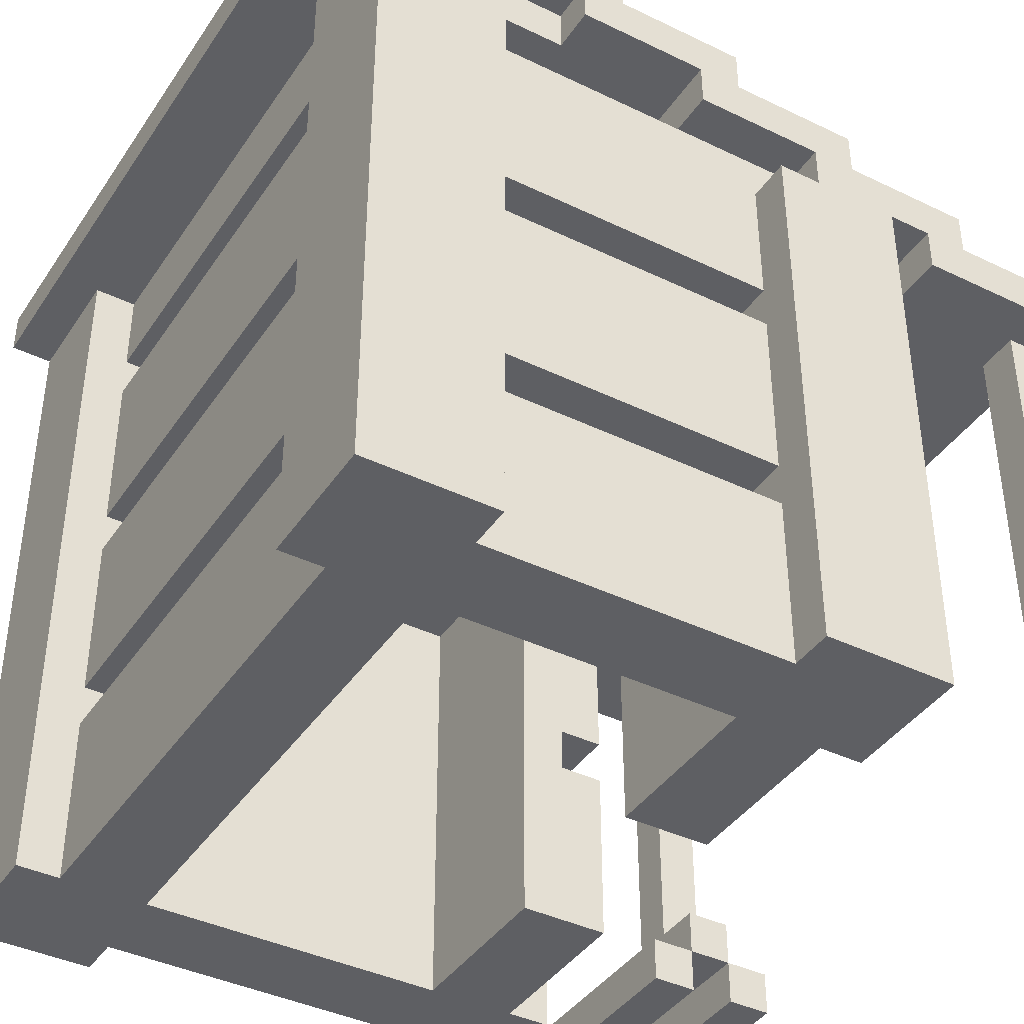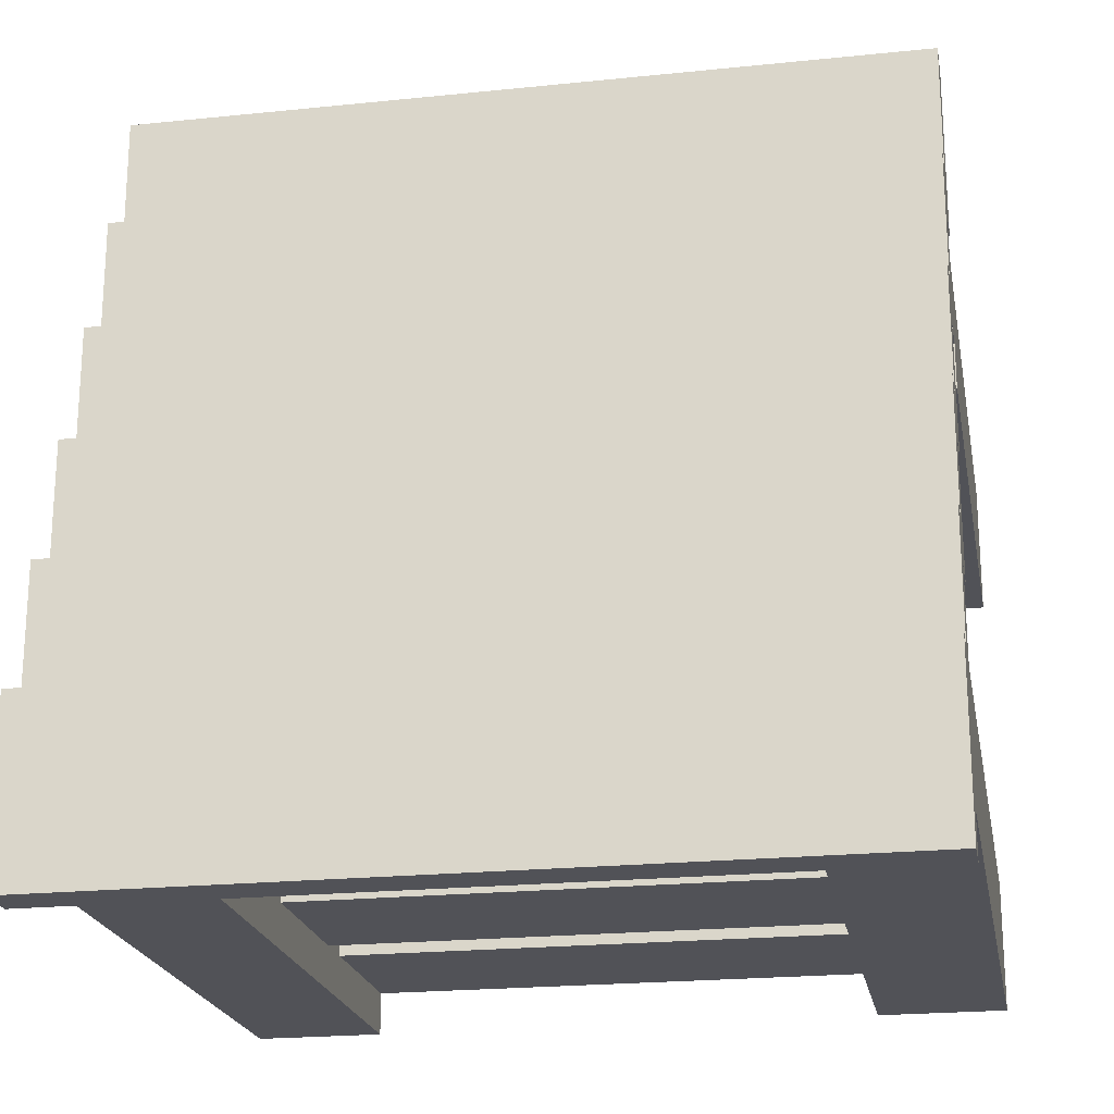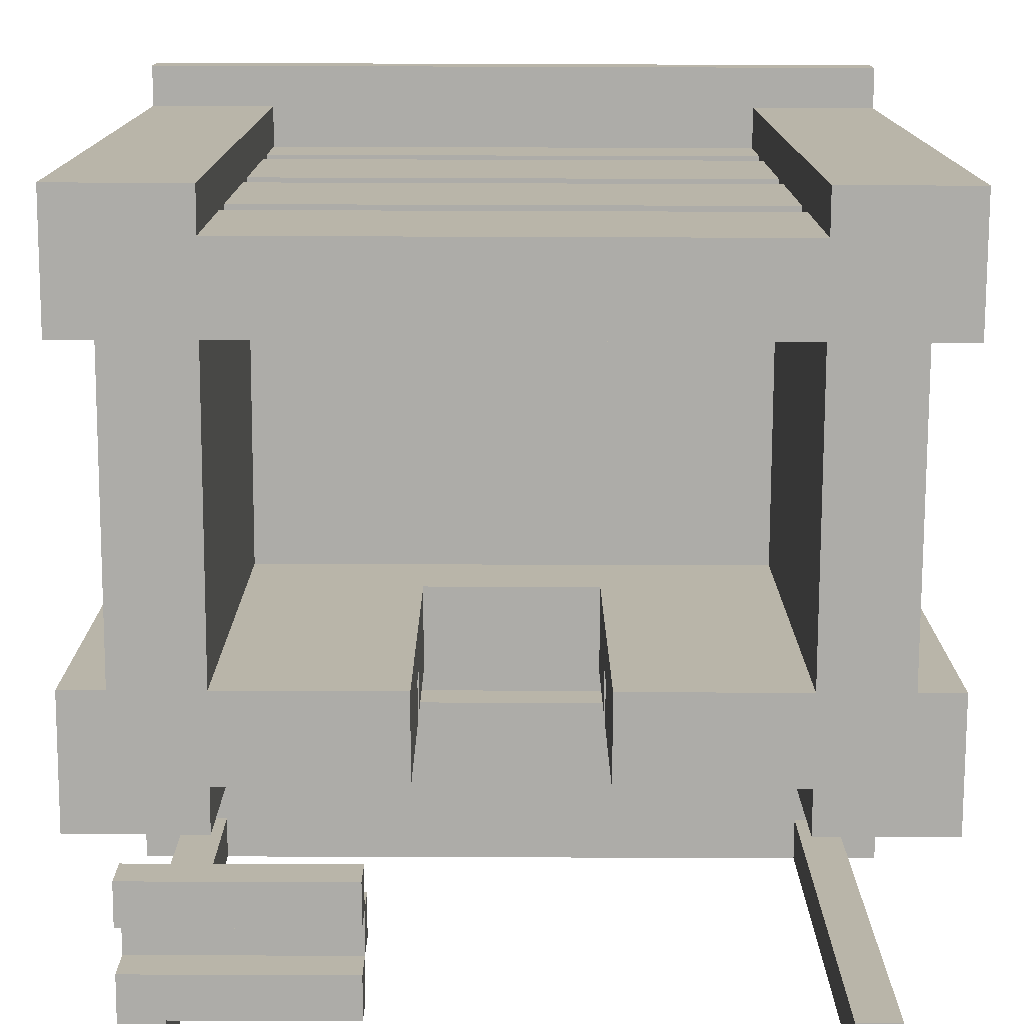
<metadata>
{"format":"obj","ext":"obj","renderer":"f3d","projection":"perspective","resolution":1024,"background":"white","views":[{"elev":-40.5,"azim":-120.7,"up":"+Y"},{"elev":-21.4,"azim":-169.6,"up":"+Z"},{"elev":-76.6,"azim":179.8,"up":"+Y"}]}
</metadata>
<code>
g woodcutter_lodge1
v -9 0 4
v -9 0 1
v -9 0 -6
v -9 0 -9
v -9 12 9
v -9 12 5
v -9 13 9
v -9 13 6
v -9 13 5
v -9 13 4
v -9 13 2
v -9 13 1
v -9 14 6
v -9 14 3
v -9 14 2
v -9 14 -1
v -9 15 3
v -9 15 -0
v -9 15 -1
v -9 15 -4
v -9 16 -0
v -9 16 -3
v -9 16 -4
v -9 16 -6
v -9 16 -7
v -9 17 -3
v -9 17 -6
v -9 17 -7
v -9 17 -9
v -9 17 -10
v -9 18 -6
v -9 18 -10
v -8 0 9
v -8 0 8
v -8 0 1
v -8 0 -6
v -8 4 1
v -8 4 -6
v -8 5 1
v -8 5 -6
v -8 9 1
v -8 9 -6
v -8 10 1
v -8 10 -6
v -8 12 9
v -8 12 8
v -8 13 2
v -8 13 1
v -8 14 2
v -8 14 -1
v -8 14 -6
v -8 15 -4
v -8 15 -6
v -8 16 -4
v -8 16 -6
v -7 4 1
v -7 4 -6
v -7 5 1
v -7 5 -6
v -7 9 1
v -7 9 -6
v -7 10 1
v -7 10 -6
v -7 14 -1
v -7 14 -6
v -7 15 -1
v -7 15 -3
v -7 15 -4
v -7 15 -6
v 2 0 3
v 2 0 1
v 2 4 3
v 2 4 2
v 2 5 3
v 2 5 2
v 2 8 3
v 2 8 1
v 3 0 8
v 3 0 7
v 3 0 6
v 3 0 5
v 3 1 8
v 3 1 7
v 3 1 6
v 3 1 5
v 3 2 7
v 3 2 6
v 6 0 4
v 6 0 3
v 6 0 1
v 6 0 -6
v 6 0 -8
v 6 0 -9
v 6 4 3
v 6 4 2
v 6 4 -7
v 6 4 -8
v 6 5 3
v 6 5 2
v 6 5 -7
v 6 5 -8
v 6 9 3
v 6 9 2
v 6 9 -7
v 6 9 -8
v 6 10 3
v 6 10 2
v 6 10 1
v 6 10 -6
v 6 10 -7
v 6 10 -8
v 6 13 4
v 6 13 3
v 6 14 -7
v 6 14 -8
v 6 15 -7
v 6 15 -8
v 6 17 -8
v 6 17 -9
v 7 0 9
v 7 0 8
v 7 1 8
v 7 12 9
v 7 12 8
v -7 0 9
v -7 0 8
v -7 12 9
v -7 12 8
v -6 0 4
v -6 0 3
v -6 0 1
v -6 0 -6
v -6 0 -8
v -6 0 -9
v -6 4 3
v -6 4 2
v -6 4 -7
v -6 4 -8
v -6 5 3
v -6 5 2
v -6 5 -7
v -6 5 -8
v -6 9 3
v -6 9 2
v -6 9 -7
v -6 9 -8
v -6 10 3
v -6 10 2
v -6 10 1
v -6 10 -6
v -6 10 -7
v -6 10 -8
v -6 13 4
v -6 13 3
v -6 14 -7
v -6 14 -8
v -6 15 -7
v -6 15 -8
v -6 17 -8
v -6 17 -9
v -2 0 3
v -2 0 1
v -2 4 3
v -2 4 2
v -2 5 3
v -2 5 2
v -2 8 3
v -2 8 1
v 7 4 1
v 7 4 -6
v 7 5 1
v 7 5 -6
v 7 9 1
v 7 9 -6
v 7 10 1
v 7 10 -6
v 7 14 -1
v 7 14 -6
v 7 15 -1
v 7 15 -3
v 7 15 -4
v 7 15 -6
v 8 0 9
v 8 0 7
v 8 0 6
v 8 0 5
v 8 0 1
v 8 0 -6
v 8 1 8
v 8 1 7
v 8 1 6
v 8 1 5
v 8 2 7
v 8 2 6
v 8 4 1
v 8 4 -6
v 8 5 1
v 8 5 -6
v 8 9 1
v 8 9 -6
v 8 10 1
v 8 10 -6
v 8 12 9
v 8 12 8
v 8 13 2
v 8 13 1
v 8 14 2
v 8 14 -1
v 8 14 -6
v 8 15 -4
v 8 15 -6
v 8 16 -4
v 8 16 -6
v 9 0 4
v 9 0 1
v 9 0 -6
v 9 0 -9
v 9 12 9
v 9 12 5
v 9 13 9
v 9 13 6
v 9 13 5
v 9 13 4
v 9 13 2
v 9 13 1
v 9 14 6
v 9 14 3
v 9 14 2
v 9 14 -1
v 9 15 3
v 9 15 -0
v 9 15 -1
v 9 15 -4
v 9 16 -0
v 9 16 -3
v 9 16 -4
v 9 16 -6
v 9 16 -7
v 9 17 -3
v 9 17 -6
v 9 17 -7
v 9 17 -9
v 9 17 -10
v 9 18 -6
v 9 18 -10
v -9 12 9
v -9 13 9
v -8 0 9
v -8 12 9
v -7 0 9
v -7 12 9
v 7 0 9
v 7 12 9
v 8 0 9
v 8 12 9
v 9 12 9
v 9 13 9
v 3 0 8
v 3 1 8
v 7 0 8
v 7 1 8
v 3 1 7
v 3 2 7
v 8 1 7
v 8 2 7
v -9 13 6
v -9 14 6
v 3 0 6
v 3 1 6
v 8 0 6
v 8 1 6
v 9 13 6
v 9 14 6
v -9 0 4
v -9 13 4
v -6 0 4
v -6 13 4
v 6 0 4
v 6 13 4
v 9 0 4
v 9 13 4
v -9 14 3
v -9 15 3
v -6 0 3
v -6 4 3
v -6 5 3
v -6 9 3
v -6 10 3
v -6 13 3
v -2 0 3
v -2 4 3
v -2 5 3
v -2 8 3
v 2 0 3
v 2 4 3
v 2 5 3
v 2 8 3
v 6 0 3
v 6 4 3
v 6 5 3
v 6 9 3
v 6 10 3
v 6 13 3
v 9 14 3
v 9 15 3
v -6 4 2
v -6 5 2
v -6 9 2
v -6 10 2
v -2 4 2
v -2 5 2
v 2 4 2
v 2 5 2
v 6 4 2
v 6 5 2
v 6 9 2
v 6 10 2
v -9 15 -0
v -9 16 -0
v 9 15 -0
v 9 16 -0
v -9 16 -3
v -9 17 -3
v 9 16 -3
v 9 17 -3
v -9 0 -6
v -9 16 -6
v -9 17 -6
v -9 18 -6
v -8 0 -6
v -8 4 -6
v -8 5 -6
v -8 9 -6
v -8 10 -6
v -8 14 -6
v -8 15 -6
v -8 16 -6
v -7 4 -6
v -7 5 -6
v -7 9 -6
v -7 10 -6
v -7 14 -6
v -7 15 -6
v -6 0 -6
v -6 10 -6
v 6 0 -6
v 6 10 -6
v 7 4 -6
v 7 5 -6
v 7 9 -6
v 7 10 -6
v 7 14 -6
v 7 15 -6
v 8 0 -6
v 8 4 -6
v 8 5 -6
v 8 9 -6
v 8 10 -6
v 8 14 -6
v 8 15 -6
v 8 16 -6
v 9 0 -6
v 9 16 -6
v 9 17 -6
v 9 18 -6
v -8 0 8
v -8 12 8
v -7 0 8
v -7 12 8
v 7 1 8
v 7 12 8
v 8 1 8
v 8 12 8
v 3 0 7
v 3 1 7
v 8 0 7
v 8 1 7
v 3 1 6
v 3 2 6
v 8 1 6
v 8 2 6
v -9 12 5
v -9 13 5
v -8 12 5
v -8 13 5
v 3 0 5
v 3 1 5
v 8 0 5
v 8 1 5
v 8 12 5
v 8 13 5
v 9 12 5
v 9 13 5
v -9 13 2
v -9 14 2
v -8 13 2
v -8 14 2
v 8 13 2
v 8 14 2
v 9 13 2
v 9 14 2
v -9 0 1
v -9 13 1
v -8 0 1
v -8 4 1
v -8 5 1
v -8 9 1
v -8 10 1
v -8 13 1
v -7 4 1
v -7 5 1
v -7 9 1
v -7 10 1
v -6 0 1
v -6 10 1
v -2 0 1
v -2 8 1
v 2 0 1
v 2 8 1
v 6 0 1
v 6 10 1
v 7 4 1
v 7 5 1
v 7 9 1
v 7 10 1
v 8 0 1
v 8 4 1
v 8 5 1
v 8 9 1
v 8 10 1
v 8 13 1
v 9 0 1
v 9 13 1
v -9 14 -1
v -9 15 -1
v -8 14 -1
v -8 15 -1
v -7 14 -1
v -7 15 -1
v 7 14 -1
v 7 15 -1
v 8 14 -1
v 8 15 -1
v 9 14 -1
v 9 15 -1
v -9 15 -4
v -9 16 -4
v -8 15 -4
v -8 16 -4
v 8 15 -4
v 8 16 -4
v 9 15 -4
v 9 16 -4
v -6 4 -7
v -6 5 -7
v -6 9 -7
v -6 10 -7
v -6 14 -7
v -6 15 -7
v 6 4 -7
v 6 5 -7
v 6 9 -7
v 6 10 -7
v 6 14 -7
v 6 15 -7
v -6 0 -8
v -6 4 -8
v -6 5 -8
v -6 9 -8
v -6 10 -8
v -6 14 -8
v -6 15 -8
v -6 17 -8
v 6 0 -8
v 6 4 -8
v 6 5 -8
v 6 9 -8
v 6 10 -8
v 6 14 -8
v 6 15 -8
v 6 17 -8
v -9 0 -9
v -9 17 -9
v -6 0 -9
v -6 17 -9
v 6 0 -9
v 6 17 -9
v 9 0 -9
v 9 17 -9
v -9 17 -10
v -9 18 -10
v 9 17 -10
v 9 18 -10
v -8 0 9
v -7 0 9
v 7 0 9
v 8 0 9
v -8 0 8
v -7 0 8
v 3 0 8
v 7 0 8
v 3 0 7
v 8 0 7
v 3 0 6
v 8 0 6
v 3 0 5
v 8 0 5
v -9 0 4
v -6 0 4
v 6 0 4
v 9 0 4
v -8 0 3
v -6 0 3
v -2 0 3
v 2 0 3
v 6 0 3
v 8 0 3
v -9 0 1
v -8 0 1
v -6 0 1
v -2 0 1
v 2 0 1
v 6 0 1
v 8 0 1
v 9 0 1
v -9 0 -6
v -8 0 -6
v -6 0 -6
v 6 0 -6
v 8 0 -6
v 9 0 -6
v -8 0 -8
v -6 0 -8
v 6 0 -8
v 8 0 -8
v -9 0 -9
v -6 0 -9
v 6 0 -9
v 9 0 -9
v 3 1 7
v 8 1 7
v 3 1 6
v 8 1 6
v -6 5 3
v -2 5 3
v 2 5 3
v 6 5 3
v -6 5 2
v -2 5 2
v 2 5 2
v 6 5 2
v -8 5 1
v -7 5 1
v 7 5 1
v 8 5 1
v -8 5 -6
v -7 5 -6
v 7 5 -6
v 8 5 -6
v -6 5 -7
v 6 5 -7
v -6 5 -8
v 6 5 -8
v -2 8 3
v 2 8 3
v -2 8 1
v 2 8 1
v -6 10 3
v 6 10 3
v -6 10 2
v 6 10 2
v -8 10 1
v -7 10 1
v -6 10 1
v 6 10 1
v 7 10 1
v 8 10 1
v -8 10 -6
v -7 10 -6
v -6 10 -6
v 6 10 -6
v 7 10 -6
v 8 10 -6
v -6 10 -7
v 6 10 -7
v -6 10 -8
v 6 10 -8
v -9 12 9
v -8 12 9
v -7 12 9
v 7 12 9
v 8 12 9
v 9 12 9
v -8 12 8
v -7 12 8
v 7 12 8
v 8 12 8
v -8 12 6
v 8 12 6
v -9 12 5
v -8 12 5
v 8 12 5
v 9 12 5
v -9 13 5
v -8 13 5
v 8 13 5
v 9 13 5
v -9 13 4
v -6 13 4
v 6 13 4
v 9 13 4
v -6 13 3
v 6 13 3
v -9 14 2
v -8 14 2
v 8 14 2
v 9 14 2
v -9 14 -1
v -8 14 -1
v 8 14 -1
v 9 14 -1
v -9 15 -1
v -8 15 -1
v -7 15 -1
v 7 15 -1
v 8 15 -1
v 9 15 -1
v -8 15 -3
v -7 15 -3
v 7 15 -3
v 8 15 -3
v -9 15 -4
v -8 15 -4
v -7 15 -4
v 7 15 -4
v 8 15 -4
v 9 15 -4
v -8 15 -6
v -7 15 -6
v 7 15 -6
v 8 15 -6
v -6 15 -7
v 6 15 -7
v -6 15 -8
v 6 15 -8
v -9 16 -4
v -8 16 -4
v 8 16 -4
v 9 16 -4
v -9 16 -6
v -8 16 -6
v 8 16 -6
v 9 16 -6
v -6 17 -8
v 6 17 -8
v -9 17 -9
v -6 17 -9
v 6 17 -9
v 9 17 -9
v -9 17 -10
v 9 17 -10
v 3 1 8
v 7 1 8
v 8 1 8
v 3 1 7
v 8 1 7
v 3 1 6
v 8 1 6
v 3 1 5
v 8 1 5
v 3 2 7
v 8 2 7
v 3 2 6
v 8 2 6
v -6 4 3
v -2 4 3
v 2 4 3
v 6 4 3
v -6 4 2
v -2 4 2
v 2 4 2
v 6 4 2
v -8 4 1
v -7 4 1
v 7 4 1
v 8 4 1
v -8 4 -6
v -7 4 -6
v 7 4 -6
v 8 4 -6
v -6 4 -7
v 6 4 -7
v -6 4 -8
v 6 4 -8
v -6 9 3
v 6 9 3
v -6 9 2
v 6 9 2
v -8 9 1
v -7 9 1
v 7 9 1
v 8 9 1
v -8 9 -6
v -7 9 -6
v 7 9 -6
v 8 9 -6
v -6 9 -7
v 6 9 -7
v -6 9 -8
v 6 9 -8
v -9 13 9
v 9 13 9
v -9 13 6
v 9 13 6
v -9 13 2
v -8 13 2
v 8 13 2
v 9 13 2
v -9 13 1
v -8 13 1
v 8 13 1
v 9 13 1
v -9 14 6
v 9 14 6
v -9 14 3
v 9 14 3
v -8 14 -1
v -7 14 -1
v 7 14 -1
v 8 14 -1
v -8 14 -6
v -7 14 -6
v 7 14 -6
v 8 14 -6
v -6 14 -7
v 6 14 -7
v -6 14 -8
v 6 14 -8
v -9 15 3
v 9 15 3
v -9 15 -0
v 9 15 -0
v -9 16 -0
v 9 16 -0
v -9 16 -3
v 9 16 -3
v -9 17 -3
v 9 17 -3
v -9 17 -6
v 9 17 -6
v -9 18 -6
v 9 18 -6
v -9 18 -10
v 9 18 -10
f 7 6 5
f 8 6 7
f 9 6 8
f 10 2 1
f 11 2 10
f 12 2 11
f 13 9 8
f 13 11 10
f 13 10 9
f 14 11 13
f 15 11 14
f 17 15 14
f 17 16 15
f 18 16 17
f 19 16 18
f 21 20 19
f 21 19 18
f 22 20 21
f 23 20 22
f 24 4 3
f 25 4 24
f 26 23 22
f 26 25 24
f 26 24 23
f 27 25 26
f 28 4 25
f 28 25 27
f 29 4 28
f 31 30 29
f 31 29 28
f 31 28 27
f 32 30 31
f 37 36 35
f 38 36 37
f 41 40 39
f 42 40 41
f 45 34 33
f 46 34 45
f 48 44 43
f 49 48 47
f 50 44 48
f 50 48 49
f 51 44 50
f 54 53 52
f 55 53 54
f 58 57 56
f 59 57 58
f 62 61 60
f 63 61 62
f 66 65 64
f 67 65 66
f 68 65 67
f 69 65 68
f 72 71 70
f 73 71 72
f 75 71 73
f 76 75 74
f 77 71 75
f 77 75 76
f 82 79 78
f 83 79 82
f 84 81 80
f 85 81 84
f 86 84 83
f 87 84 86
f 94 89 88
f 97 93 92
f 98 95 94
f 98 94 88
f 99 95 98
f 100 97 96
f 101 93 97
f 101 97 100
f 102 98 88
f 105 93 101
f 106 103 102
f 106 102 88
f 107 103 106
f 108 91 90
f 109 91 108
f 110 105 104
f 111 93 105
f 111 105 110
f 112 106 88
f 113 106 112
f 115 93 111
f 116 115 114
f 117 93 115
f 117 115 116
f 118 93 117
f 119 93 118
f 122 121 120
f 123 122 120
f 124 122 123
f 125 126 127
f 127 126 128
f 129 130 135
f 133 134 138
f 135 136 139
f 129 135 139
f 139 136 140
f 137 138 141
f 138 134 142
f 141 138 142
f 129 139 143
f 142 134 146
f 143 144 147
f 129 143 147
f 147 144 148
f 131 132 149
f 149 132 150
f 145 146 151
f 146 134 152
f 151 146 152
f 129 147 153
f 153 147 154
f 152 134 156
f 155 156 157
f 156 134 158
f 157 156 158
f 158 134 159
f 159 134 160
f 161 162 163
f 163 162 164
f 164 162 166
f 165 166 167
f 166 162 168
f 167 166 168
f 169 170 171
f 171 170 172
f 173 174 175
f 175 174 176
f 177 178 179
f 179 178 180
f 180 178 181
f 181 178 182
f 183 184 189
f 189 184 190
f 185 186 191
f 191 186 192
f 190 191 193
f 193 191 194
f 187 188 195
f 195 188 196
f 197 198 199
f 199 198 200
f 183 189 203
f 203 189 204
f 201 202 206
f 205 206 207
f 206 202 208
f 207 206 208
f 208 202 209
f 210 211 212
f 212 211 213
f 218 219 220
f 220 219 221
f 221 219 222
f 214 215 223
f 223 215 224
f 224 215 225
f 221 222 226
f 223 224 226
f 222 223 226
f 226 224 227
f 227 224 228
f 227 228 230
f 228 229 230
f 230 229 231
f 231 229 232
f 232 233 234
f 231 232 234
f 234 233 235
f 235 233 236
f 216 217 237
f 237 217 238
f 235 236 239
f 237 238 239
f 236 237 239
f 239 238 240
f 238 217 241
f 240 238 241
f 241 217 242
f 242 243 244
f 241 242 244
f 240 241 244
f 244 243 245
f 249 247 246
f 250 249 248
f 251 247 249
f 251 249 250
f 253 247 251
f 254 253 252
f 255 247 253
f 255 253 254
f 256 247 255
f 257 247 256
f 260 259 258
f 261 259 260
f 264 263 262
f 265 263 264
f 270 269 268
f 271 269 270
f 272 267 266
f 273 267 272
f 276 275 274
f 277 275 276
f 280 279 278
f 281 279 280
f 290 285 284
f 291 285 290
f 292 287 286
f 293 287 292
f 297 287 293
f 298 295 294
f 299 295 298
f 300 297 296
f 301 287 297
f 301 297 300
f 302 289 288
f 303 289 302
f 304 283 282
f 305 283 304
f 310 307 306
f 311 307 310
f 314 313 312
f 315 313 314
f 316 309 308
f 317 309 316
f 320 319 318
f 321 319 320
f 324 323 322
f 325 323 324
f 330 327 326
f 331 327 330
f 332 327 331
f 333 327 332
f 334 327 333
f 335 327 334
f 336 327 335
f 337 327 336
f 338 332 331
f 339 332 338
f 340 334 333
f 341 334 340
f 342 336 335
f 343 336 342
f 346 345 344
f 347 345 346
f 355 349 348
f 356 349 355
f 357 351 350
f 358 351 357
f 359 353 352
f 360 353 359
f 362 360 359
f 362 361 360
f 362 359 358
f 362 356 355
f 362 357 356
f 362 358 357
f 362 355 354
f 363 361 362
f 364 329 328
f 365 329 364
f 366 367 368
f 368 367 369
f 370 371 372
f 372 371 373
f 374 375 376
f 376 375 377
f 378 379 380
f 380 379 381
f 382 383 384
f 384 383 385
f 386 387 388
f 388 387 389
f 384 385 390
f 390 385 391
f 390 391 392
f 392 391 393
f 394 395 396
f 396 395 397
f 398 399 400
f 400 399 401
f 402 403 404
f 404 403 405
f 405 403 406
f 406 403 407
f 407 403 408
f 408 403 409
f 405 406 410
f 410 406 411
f 407 408 412
f 412 408 413
f 414 415 416
f 416 415 417
f 417 415 419
f 418 419 420
f 419 415 421
f 420 419 421
f 422 423 427
f 427 423 428
f 424 425 429
f 429 425 430
f 429 430 432
f 430 431 432
f 428 429 432
f 426 427 432
f 427 428 432
f 432 431 433
f 434 435 436
f 436 435 437
f 436 437 438
f 438 437 439
f 440 441 442
f 442 441 443
f 442 443 444
f 444 443 445
f 446 447 448
f 448 447 449
f 450 451 452
f 452 451 453
f 454 455 460
f 460 455 461
f 456 457 462
f 462 457 463
f 458 459 464
f 464 459 465
f 466 467 474
f 474 467 475
f 468 469 476
f 476 469 477
f 470 471 478
f 478 471 479
f 472 473 480
f 480 473 481
f 482 483 484
f 484 483 485
f 486 487 488
f 488 487 489
f 490 491 492
f 492 491 493
f 498 495 494
f 499 495 498
f 501 497 496
f 502 501 500
f 503 497 501
f 503 501 502
f 506 505 504
f 507 505 506
f 512 509 508
f 513 509 512
f 516 511 510
f 517 511 516
f 518 512 508
f 519 514 513
f 519 512 518
f 519 513 512
f 520 514 519
f 521 514 520
f 522 517 516
f 522 516 515
f 523 517 522
f 524 511 517
f 524 517 523
f 525 511 524
f 527 520 519
f 528 520 527
f 529 524 523
f 530 524 529
f 532 528 527
f 532 527 526
f 532 530 529
f 532 529 528
f 533 530 532
f 534 530 533
f 535 531 530
f 535 530 534
f 536 532 526
f 536 533 532
f 537 533 536
f 538 535 534
f 539 531 535
f 539 535 538
f 542 541 540
f 543 541 542
f 548 545 544
f 549 545 548
f 550 547 546
f 551 547 550
f 556 553 552
f 557 553 556
f 558 555 554
f 559 555 558
f 562 561 560
f 563 561 562
f 566 565 564
f 567 565 566
f 570 569 568
f 571 569 570
f 578 573 572
f 579 573 578
f 580 575 574
f 581 575 580
f 582 577 576
f 583 577 582
f 586 585 584
f 587 585 586
f 594 589 588
f 595 591 590
f 596 591 595
f 597 593 592
f 598 596 595
f 598 597 596
f 598 594 588
f 598 595 594
f 599 593 597
f 599 597 598
f 600 598 588
f 601 599 598
f 601 598 600
f 602 593 599
f 602 599 601
f 603 593 602
f 608 605 604
f 608 607 606
f 608 606 605
f 609 607 608
f 610 607 609
f 611 607 610
f 612 610 609
f 613 610 612
f 618 615 614
f 619 615 618
f 620 617 616
f 621 617 620
f 628 623 622
f 628 624 623
f 629 624 628
f 630 627 626
f 630 626 625
f 631 627 630
f 632 628 622
f 633 629 628
f 633 628 632
f 634 629 633
f 635 631 630
f 636 627 631
f 636 631 635
f 637 627 636
f 638 634 633
f 639 634 638
f 640 636 635
f 641 636 640
f 644 643 642
f 645 643 644
f 650 647 646
f 651 647 650
f 652 649 648
f 653 649 652
f 657 655 654
f 658 655 657
f 660 657 656
f 660 659 658
f 660 658 657
f 661 659 660
f 662 663 665
f 663 664 665
f 665 664 666
f 667 668 669
f 669 668 670
f 671 672 673
f 673 672 674
f 675 676 679
f 679 676 680
f 677 678 681
f 681 678 682
f 683 684 687
f 687 684 688
f 685 686 689
f 689 686 690
f 691 692 693
f 693 692 694
f 695 696 697
f 697 696 698
f 699 700 703
f 703 700 704
f 701 702 705
f 705 702 706
f 707 708 709
f 709 708 710
f 711 712 713
f 713 712 714
f 715 716 719
f 719 716 720
f 717 718 721
f 721 718 722
f 723 724 725
f 725 724 726
f 727 728 731
f 731 728 732
f 729 730 733
f 733 730 734
f 735 736 737
f 737 736 738
f 739 740 741
f 741 740 742
f 743 744 745
f 745 744 746
f 747 748 749
f 749 748 750
f 751 752 753
f 753 752 754

</code>
